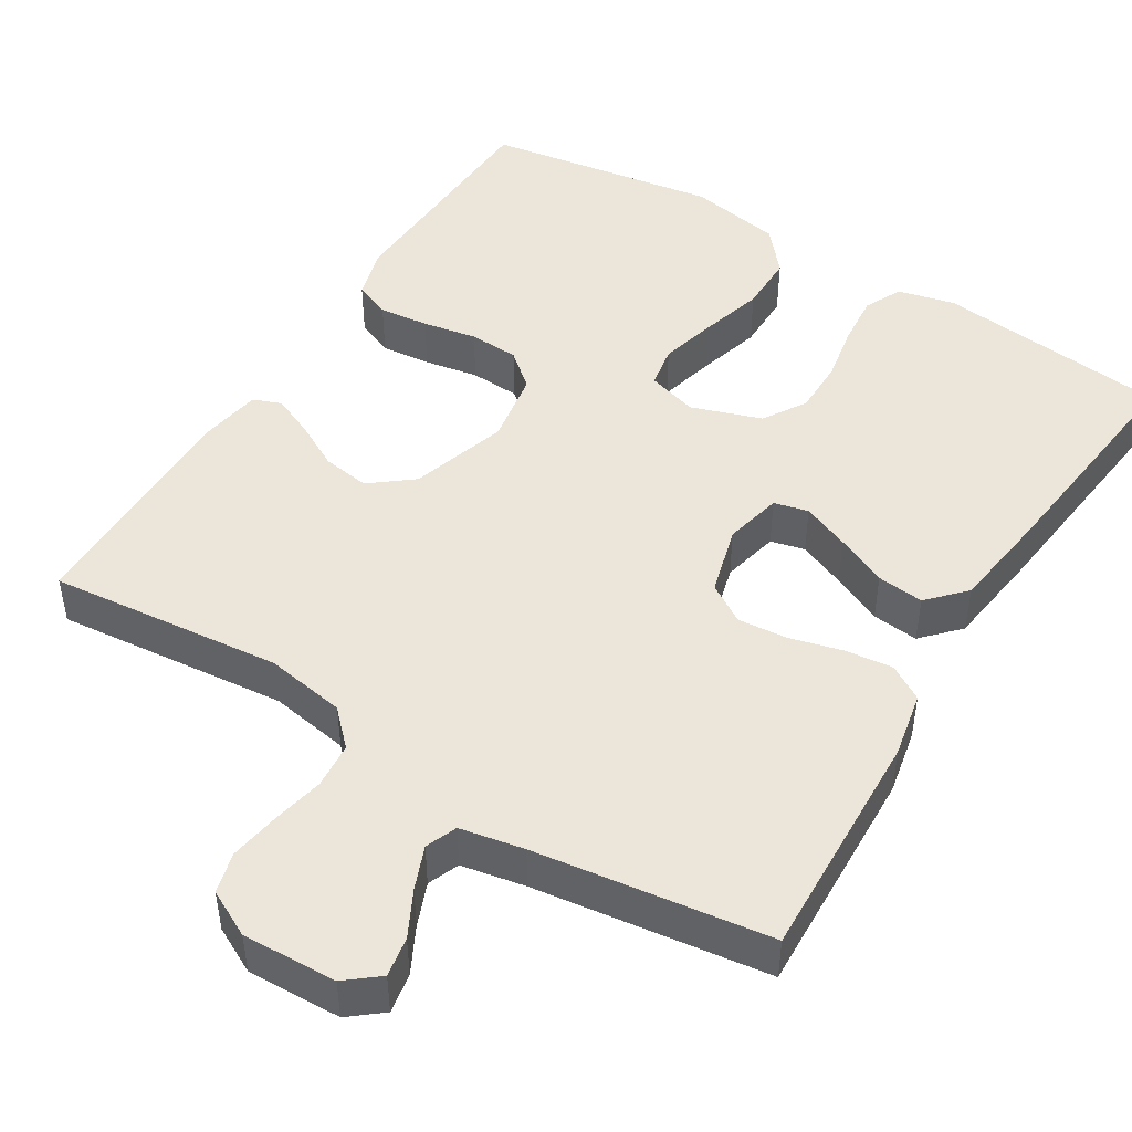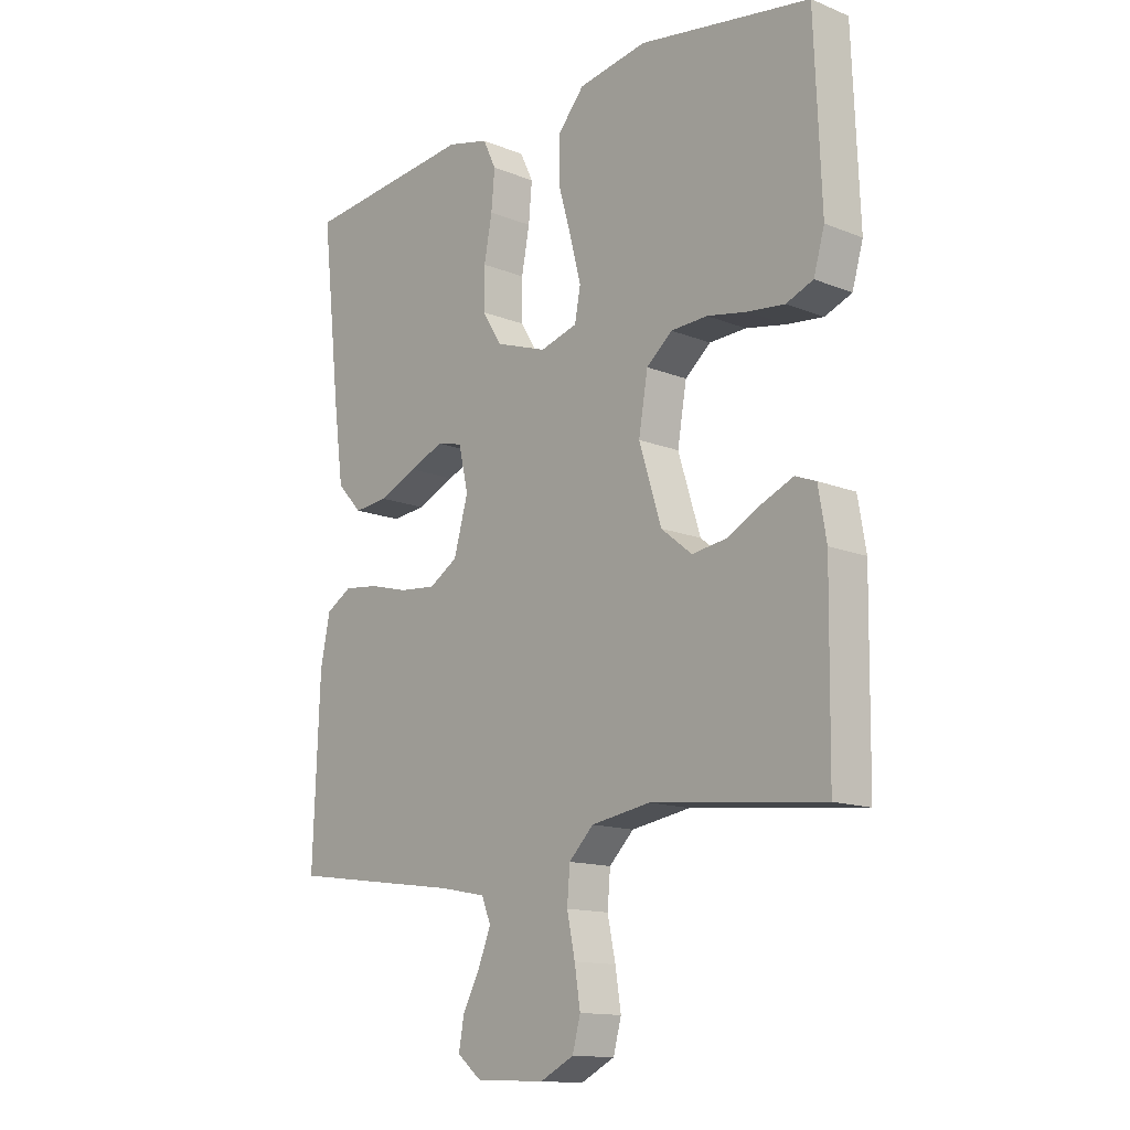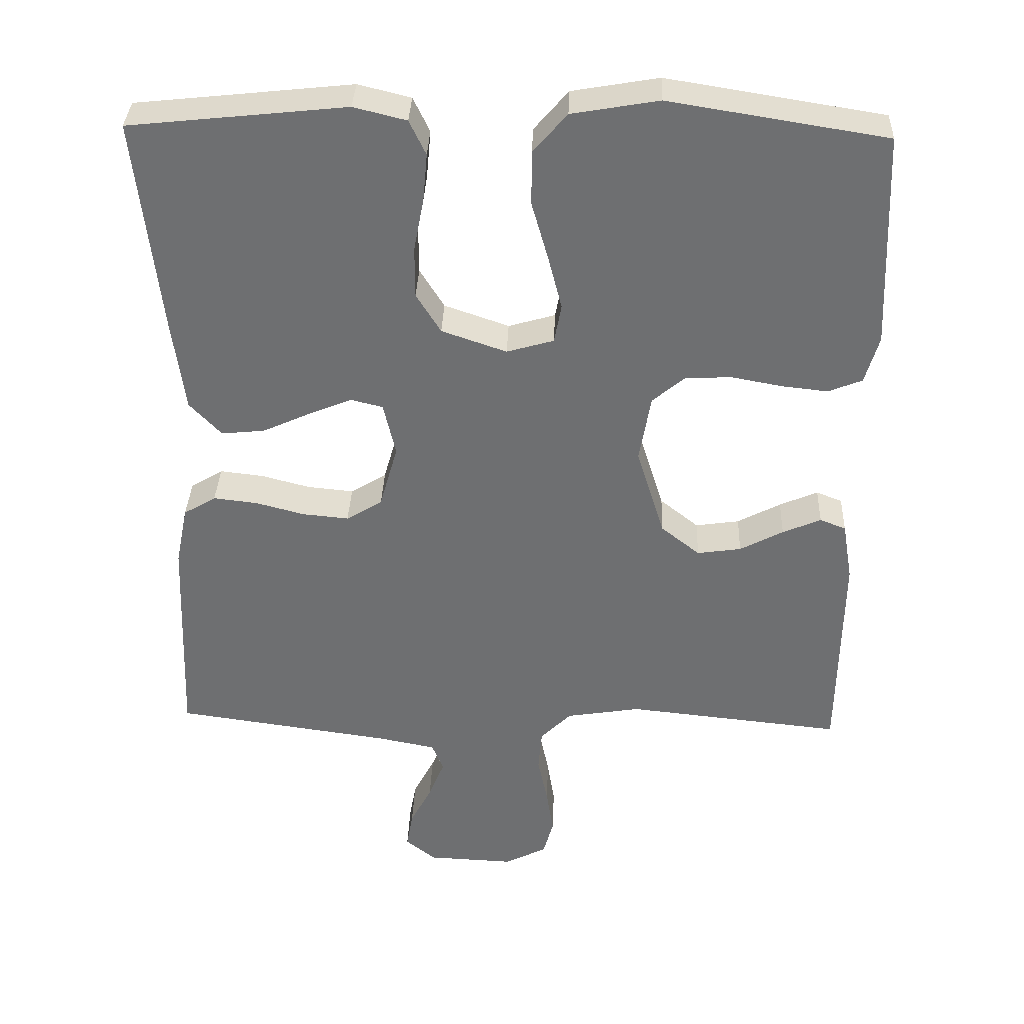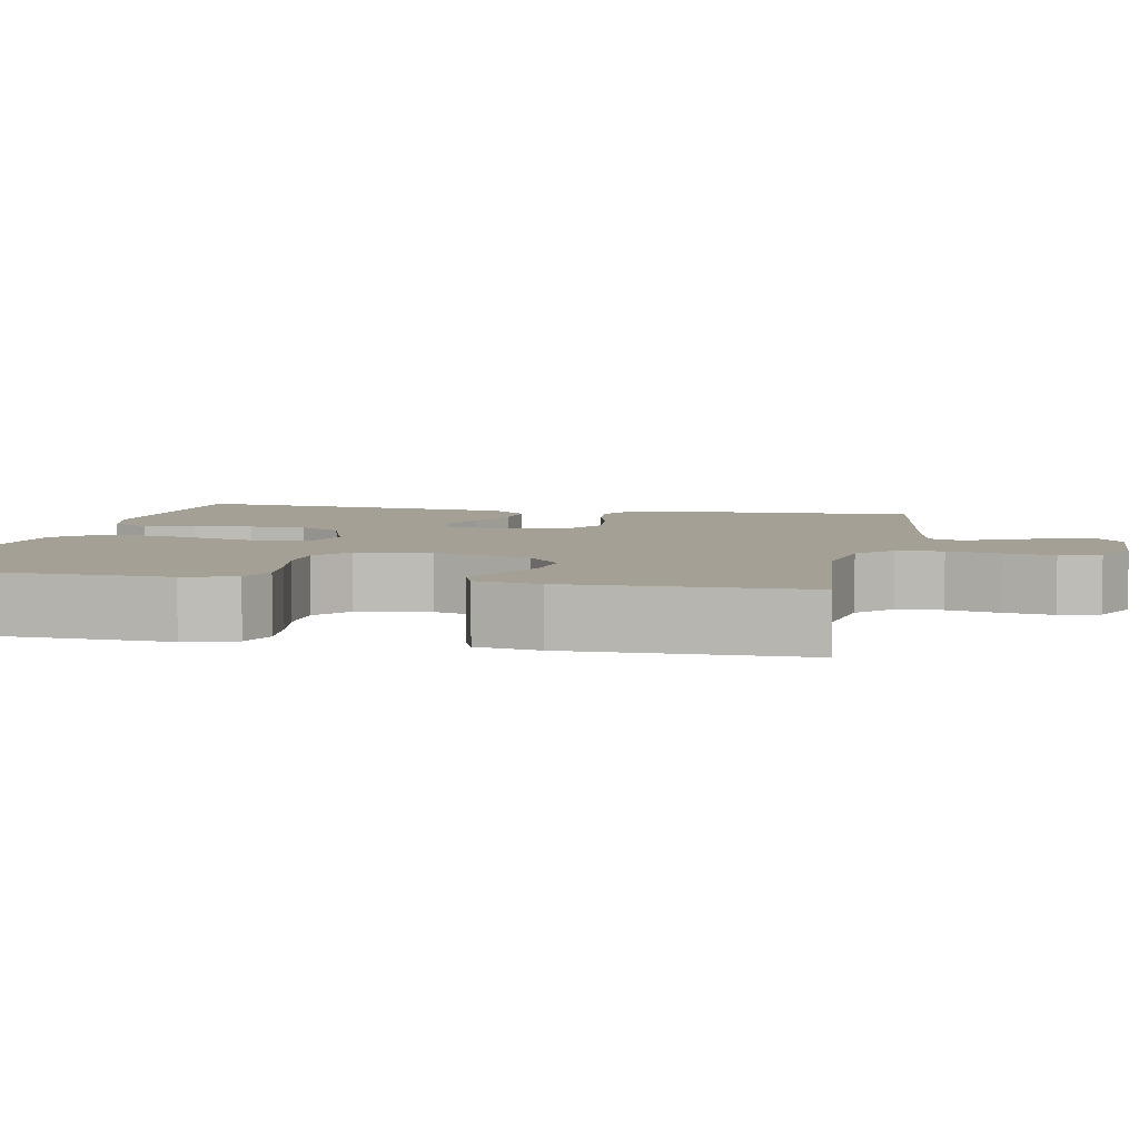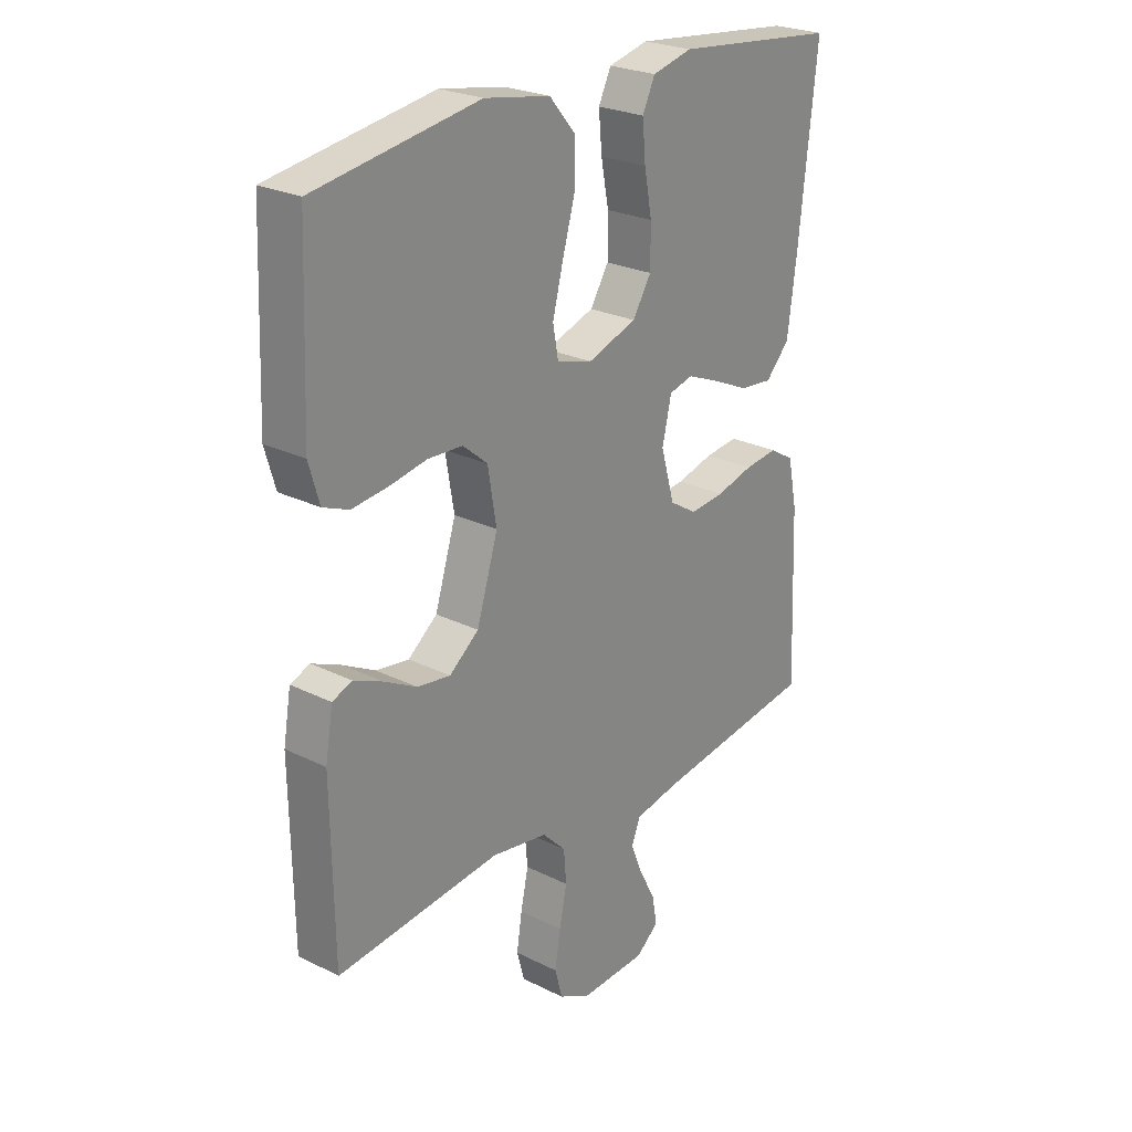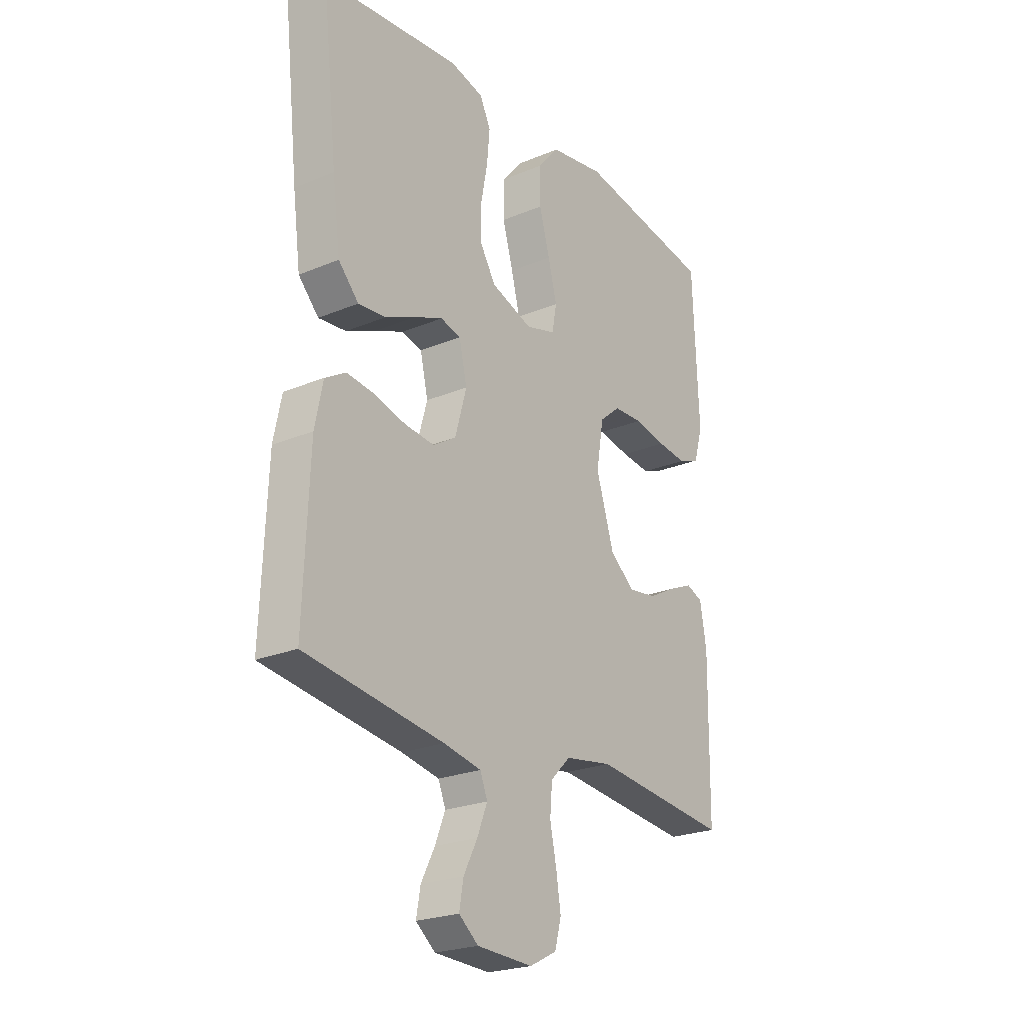
<metadata>
{"format":"obj","ext":"obj","renderer":"f3d","projection":"perspective","resolution":1024,"background":"white","views":[{"elev":47.2,"azim":-148.2,"up":"+Y"},{"elev":-13.7,"azim":48.0,"up":"+Z"},{"elev":35.2,"azim":2.2,"up":"+Z"},{"elev":5.7,"azim":101.4,"up":"+Y"},{"elev":25.0,"azim":128.9,"up":"+Z"},{"elev":-23.7,"azim":-55.0,"up":"+Z"}]}
</metadata>
<code>
v -0.5 0.07 0.5
v -0.2 0.07 0.532
v -0.127 0.07 0.514
v -0.104 0.07 0.466
v -0.11 0.07 0.4
v -0.124 0.07 0.326
v -0.124 0.07 0.255
v -0.09 0.07 0.2
v 0 0.07 0.169
v 0.065 0.07 0.188
v 0.075 0.07 0.242
v 0.056 0.07 0.316
v 0.033 0.07 0.397
v 0.033 0.07 0.472
v 0.08 0.07 0.527
v 0.2 0.07 0.548
v 0.5 0.07 0.5
v 0.512 0.07 0.2
v 0.493 0.07 0.134
v 0.446 0.07 0.115
v 0.382 0.07 0.122
v 0.312 0.07 0.135
v 0.248 0.07 0.132
v 0.203 0.07 0.094
v 0.187 0.07 0
v 0.226 0.07 -0.125
v 0.28 0.07 -0.168
v 0.341 0.07 -0.159
v 0.401 0.07 -0.127
v 0.454 0.07 -0.104
v 0.49 0.07 -0.118
v 0.504 0.07 -0.2
v 0.5 0.07 -0.5
v 0.2 0.07 -0.469
v 0.097 0.07 -0.486
v 0.054 0.07 -0.529
v 0.049 0.07 -0.588
v 0.063 0.07 -0.655
v 0.073 0.07 -0.719
v 0.059 0.07 -0.771
v 0 0.07 -0.801
v -0.121 0.07 -0.796
v -0.163 0.07 -0.762
v -0.154 0.07 -0.711
v -0.124 0.07 -0.653
v -0.102 0.07 -0.598
v -0.118 0.07 -0.558
v -0.2 0.07 -0.542
v -0.5 0.07 -0.5
v -0.488 0.07 -0.2
v -0.471 0.07 -0.116
v -0.426 0.07 -0.089
v -0.365 0.07 -0.096
v -0.297 0.07 -0.114
v -0.233 0.07 -0.12
v -0.183 0.07 -0.089
v -0.158 0.07 0
v -0.175 0.07 0.074
v -0.219 0.07 0.085
v -0.28 0.07 0.06
v -0.346 0.07 0.03
v -0.406 0.07 0.024
v -0.45 0.07 0.071
v -0.467 0.07 0.2
v -0.5 0 0.5
v -0.2 0 0.532
v -0.127 0 0.514
v -0.104 0 0.466
v -0.11 0 0.4
v -0.124 0 0.326
v -0.124 0 0.255
v -0.09 0 0.2
v 0 0 0.169
v 0.065 0 0.188
v 0.075 0 0.242
v 0.056 0 0.316
v 0.033 0 0.397
v 0.033 0 0.472
v 0.08 0 0.527
v 0.2 0 0.548
v 0.5 0 0.5
v 0.512 0 0.2
v 0.493 0 0.134
v 0.446 0 0.115
v 0.382 0 0.122
v 0.312 0 0.135
v 0.248 0 0.132
v 0.203 0 0.094
v 0.187 0 0
v 0.226 0 -0.125
v 0.28 0 -0.168
v 0.341 0 -0.159
v 0.401 0 -0.127
v 0.454 0 -0.104
v 0.49 0 -0.118
v 0.504 0 -0.2
v 0.5 0 -0.5
v 0.2 0 -0.469
v 0.097 0 -0.486
v 0.054 0 -0.529
v 0.049 0 -0.588
v 0.063 0 -0.655
v 0.073 0 -0.719
v 0.059 0 -0.771
v 0 0 -0.801
v -0.121 0 -0.796
v -0.163 0 -0.762
v -0.154 0 -0.711
v -0.124 0 -0.653
v -0.102 0 -0.598
v -0.118 0 -0.558
v -0.2 0 -0.542
v -0.5 0 -0.5
v -0.488 0 -0.2
v -0.471 0 -0.116
v -0.426 0 -0.089
v -0.365 0 -0.096
v -0.297 0 -0.114
v -0.233 0 -0.12
v -0.183 0 -0.089
v -0.158 0 0
v -0.175 0 0.074
v -0.219 0 0.085
v -0.28 0 0.06
v -0.346 0 0.03
v -0.406 0 0.024
v -0.45 0 0.071
v -0.467 0 0.2
f 60 61 62 63
f 59 60 63 64
f 58 59 64 1
f 51 52 53 54
f 51 54 55
f 48 49 50 51
f 47 48 51 55
f 46 47 55 56
f 42 43 44 45
f 42 45 46
f 41 42 46
f 37 38 39 40
f 37 40 41 46
f 31 32 33 34
f 31 34 35
f 28 29 30 31
f 28 31 35
f 27 28 35 36
f 19 20 21 22
f 17 18 19 22
f 17 22 23
f 16 17 23 24
f 12 13 14 15
f 11 12 15 16
f 10 11 16 24
f 3 4 5 6
f 3 6 7
f 58 1 2 3
f 57 58 3 7
f 36 37 46 56
f 26 27 36 56
f 25 26 56 57
f 9 10 24 25
f 8 9 25 57
f 7 8 57
f 127 126 125 124
f 128 127 124 123
f 65 128 123 122
f 118 117 116 115
f 119 118 115
f 115 114 113 112
f 119 115 112 111
f 120 119 111 110
f 109 108 107 106
f 110 109 106
f 110 106 105
f 104 103 102 101
f 110 105 104 101
f 98 97 96 95
f 99 98 95
f 95 94 93 92
f 99 95 92
f 100 99 92 91
f 86 85 84 83
f 86 83 82 81
f 87 86 81
f 88 87 81 80
f 79 78 77 76
f 80 79 76 75
f 88 80 75 74
f 70 69 68 67
f 71 70 67
f 67 66 65 122
f 71 67 122 121
f 120 110 101 100
f 120 100 91 90
f 121 120 90 89
f 89 88 74 73
f 121 89 73 72
f 121 72 71
f 1 65 66 2
f 2 66 67 3
f 3 67 68 4
f 4 68 69 5
f 5 69 70 6
f 6 70 71 7
f 7 71 72 8
f 8 72 73 9
f 9 73 74 10
f 10 74 75 11
f 11 75 76 12
f 12 76 77 13
f 13 77 78 14
f 14 78 79 15
f 15 79 80 16
f 16 80 81 17
f 17 81 82 18
f 18 82 83 19
f 19 83 84 20
f 20 84 85 21
f 21 85 86 22
f 22 86 87 23
f 23 87 88 24
f 24 88 89 25
f 25 89 90 26
f 26 90 91 27
f 27 91 92 28
f 28 92 93 29
f 29 93 94 30
f 30 94 95 31
f 31 95 96 32
f 32 96 97 33
f 33 97 98 34
f 34 98 99 35
f 35 99 100 36
f 36 100 101 37
f 37 101 102 38
f 38 102 103 39
f 39 103 104 40
f 40 104 105 41
f 41 105 106 42
f 42 106 107 43
f 43 107 108 44
f 44 108 109 45
f 45 109 110 46
f 46 110 111 47
f 47 111 112 48
f 48 112 113 49
f 49 113 114 50
f 50 114 115 51
f 51 115 116 52
f 52 116 117 53
f 53 117 118 54
f 54 118 119 55
f 55 119 120 56
f 56 120 121 57
f 57 121 122 58
f 58 122 123 59
f 59 123 124 60
f 60 124 125 61
f 61 125 126 62
f 62 126 127 63
f 63 127 128 64
f 64 128 65 1

</code>
